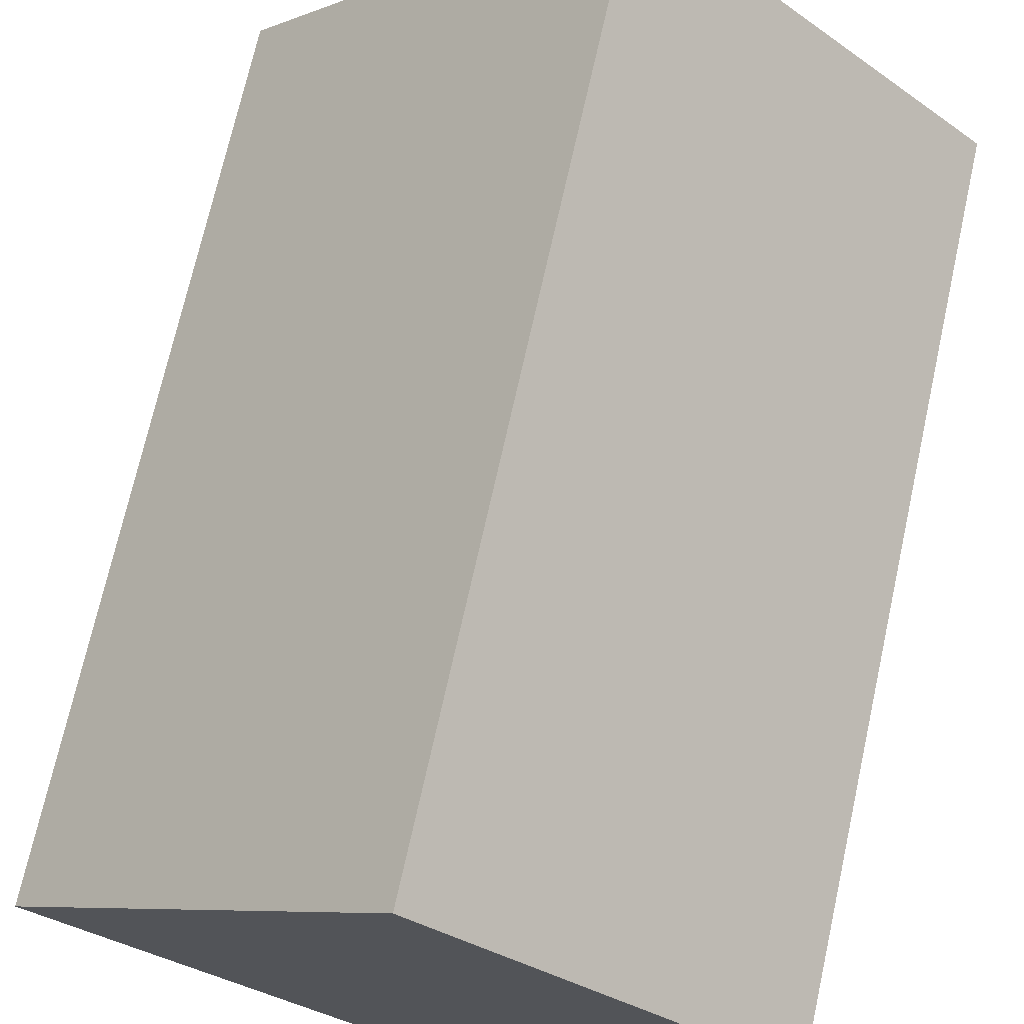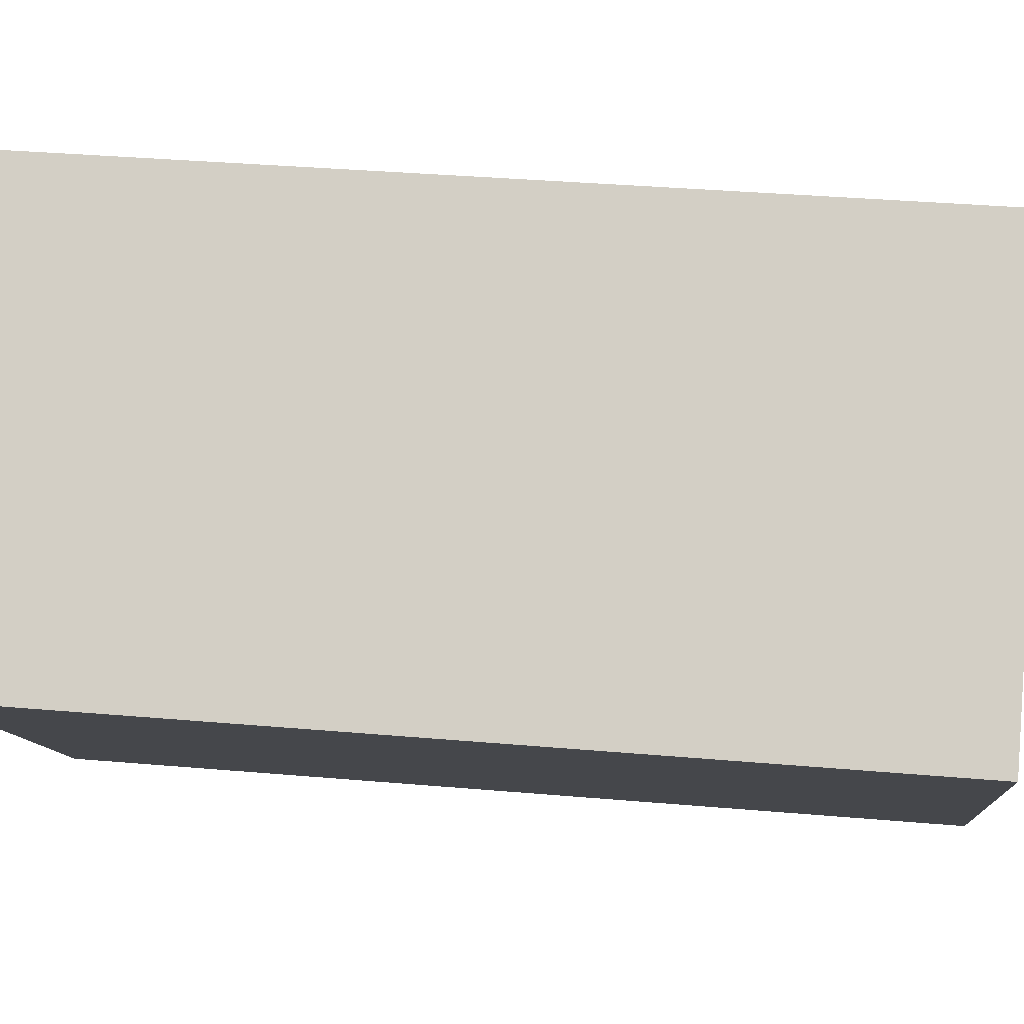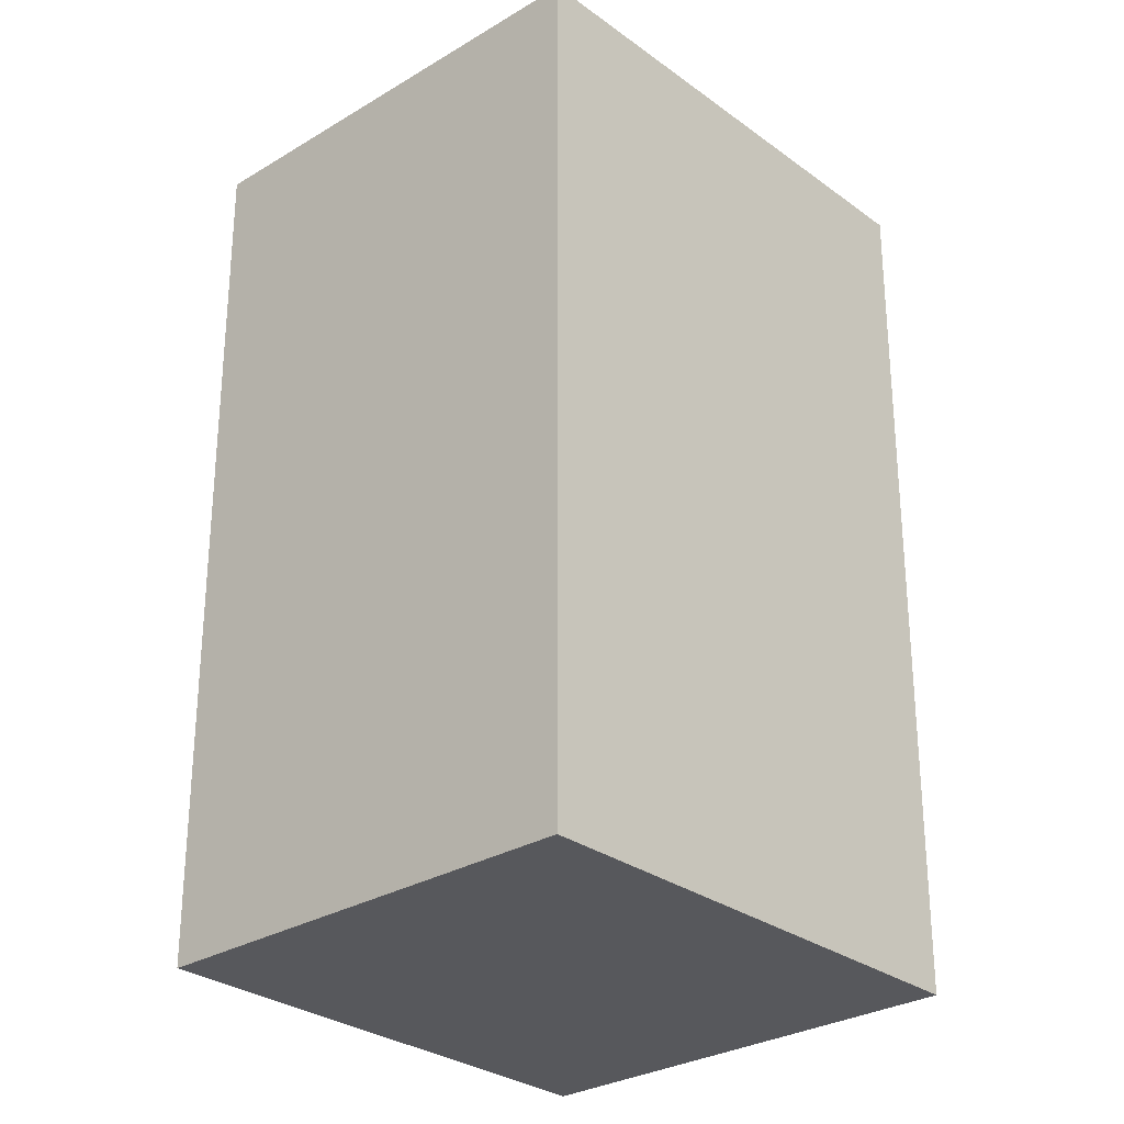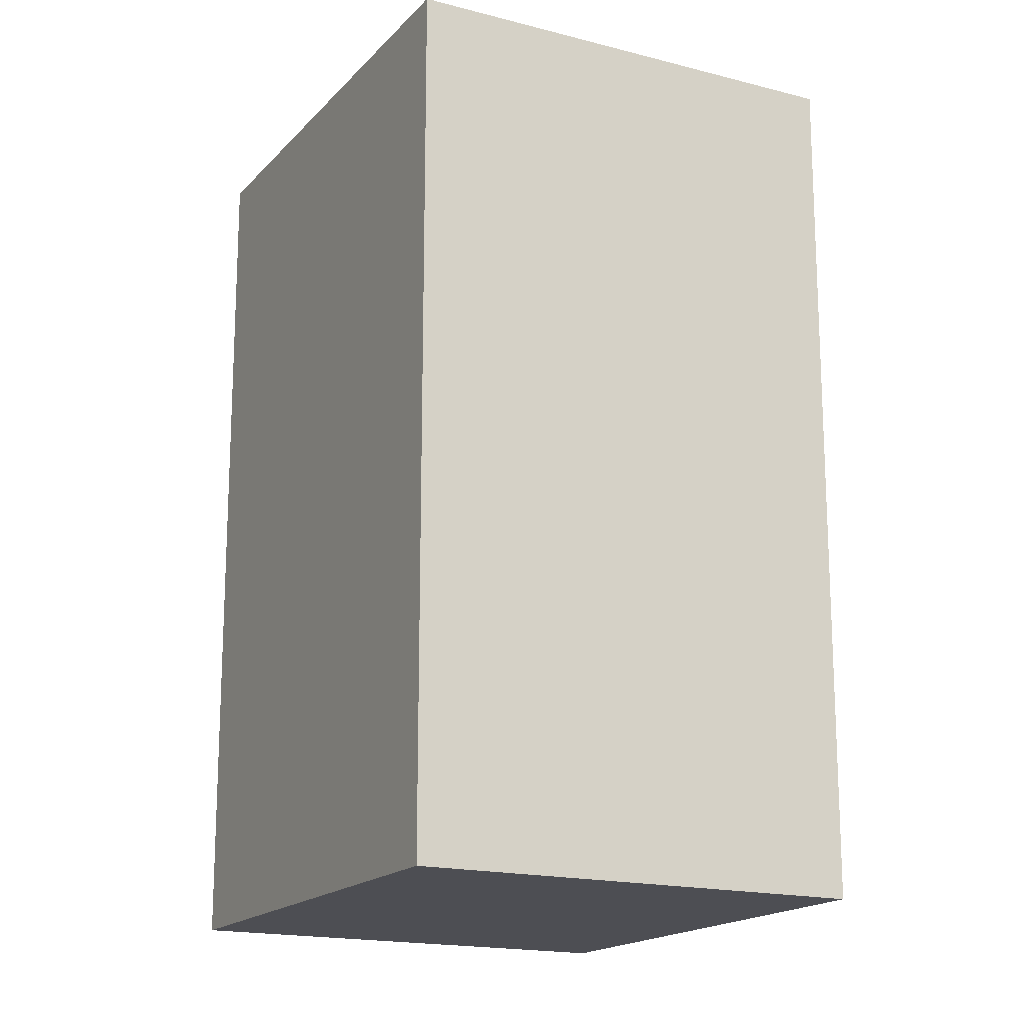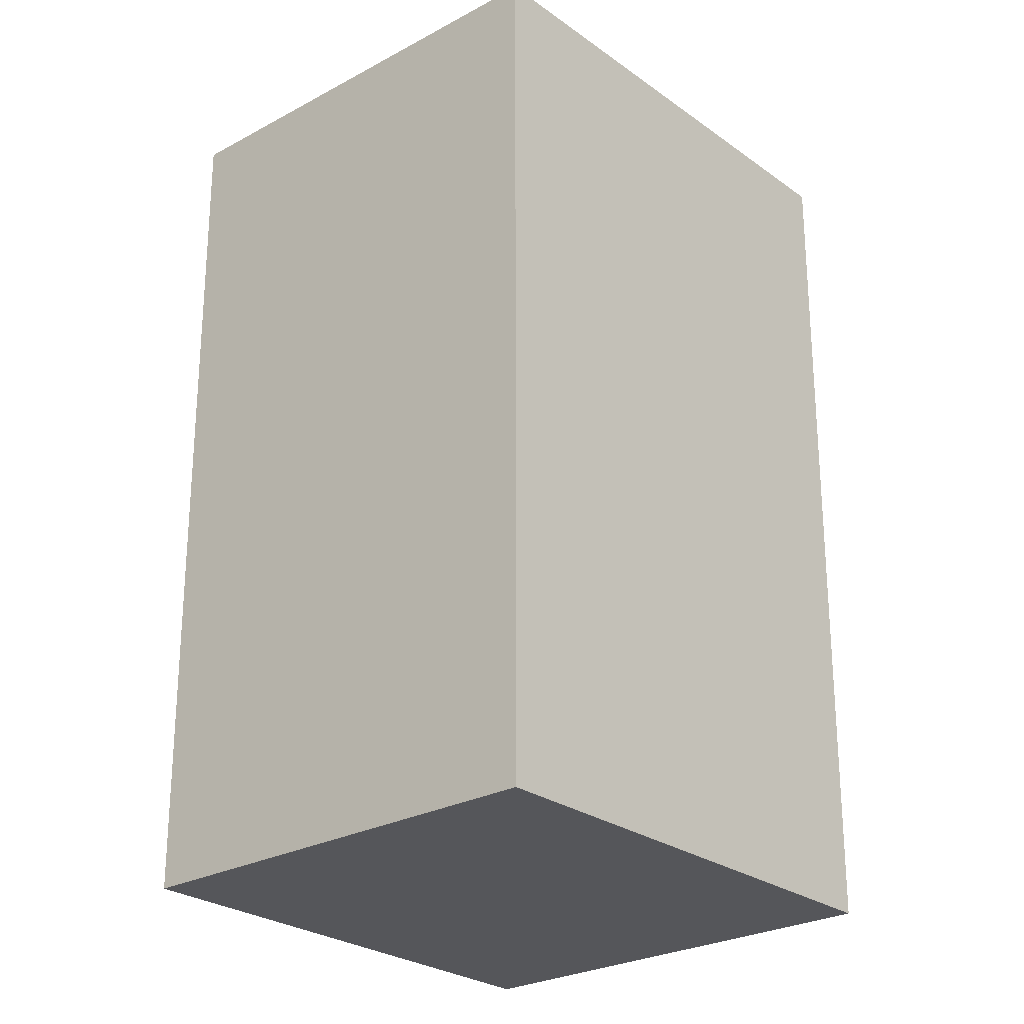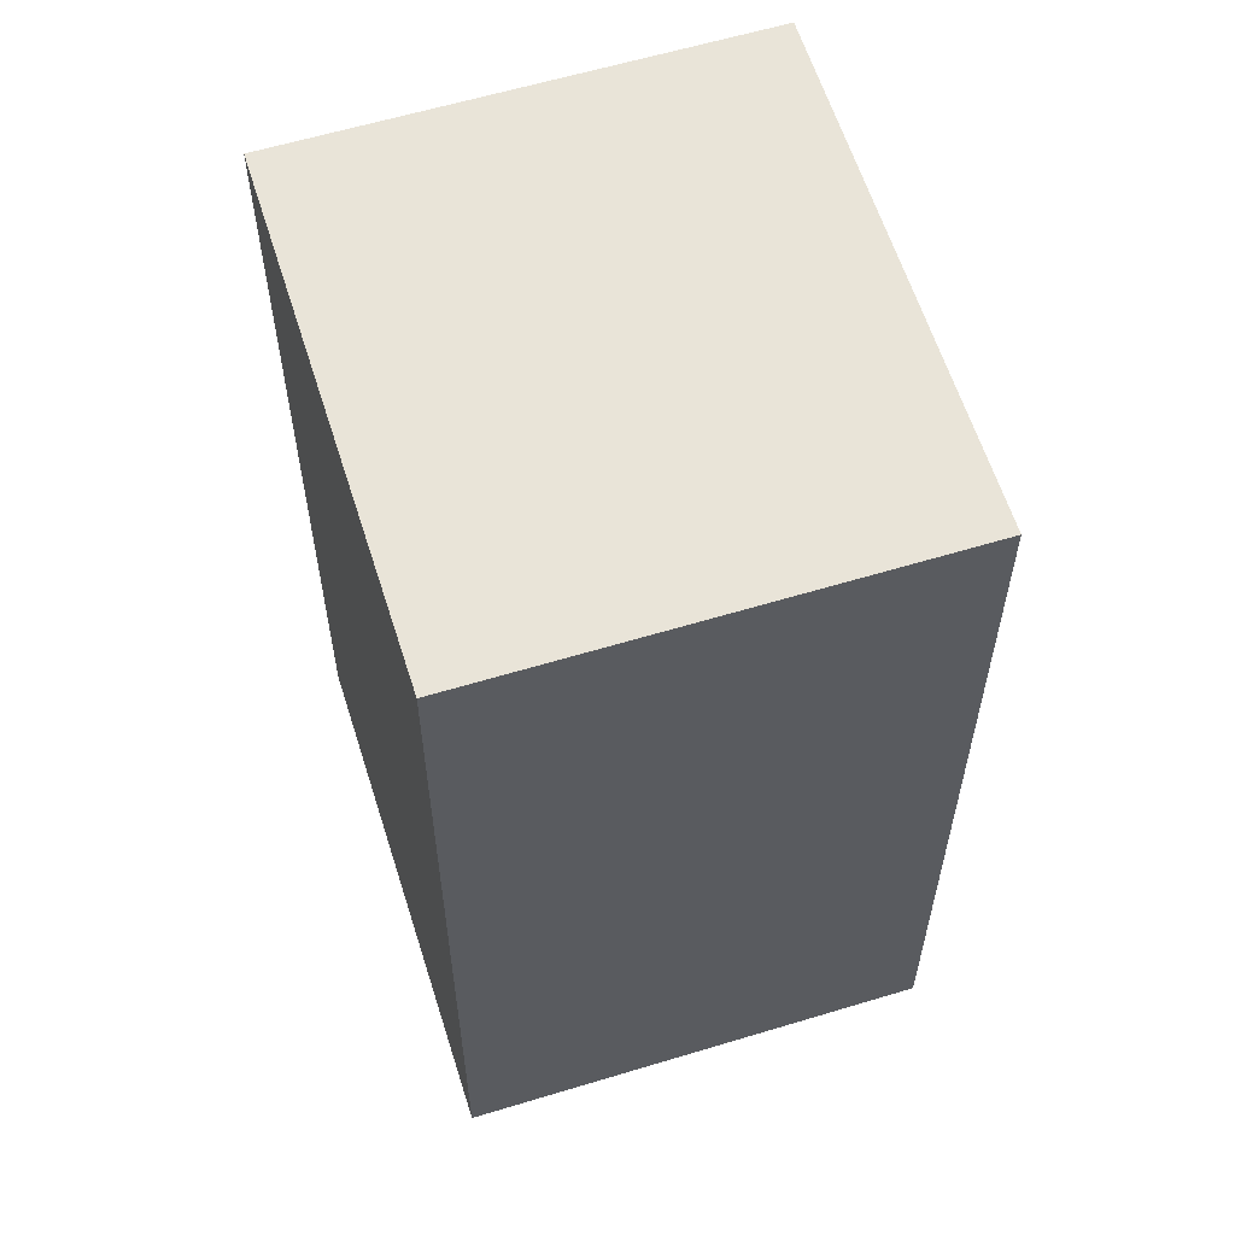
<metadata>
{"format":"obj","ext":"obj","renderer":"f3d","projection":"perspective","resolution":1024,"background":"white","views":[{"elev":71.4,"azim":-167.5,"up":"+Z"},{"elev":36.6,"azim":-83.6,"up":"+Z"},{"elev":-28.8,"azim":179.0,"up":"+Y"},{"elev":-17.3,"azim":-71.0,"up":"+Y"},{"elev":-26.0,"azim":177.8,"up":"+Y"},{"elev":60.2,"azim":119.5,"up":"+Y"}]}
</metadata>
<code>
v  4.686 5.915 -0.407
v  0 5.915 3.622e-16
v  2.294 5.915 2.159
v  2.41 5.915 -2.547
v  2.294 -1.322e-16 2.159
v  4.686 2.492e-17 -0.407
v  2.41 1.56e-16 -2.547
v  0 0 0
g defaultobject
f 1 2 3
f 2 1 4
f 5 1 3
f 1 5 6
f 6 4 1
f 4 6 7
f 7 2 4
f 2 7 8
f 8 3 2
f 3 8 5
f 8 6 5
f 6 8 7

</code>
